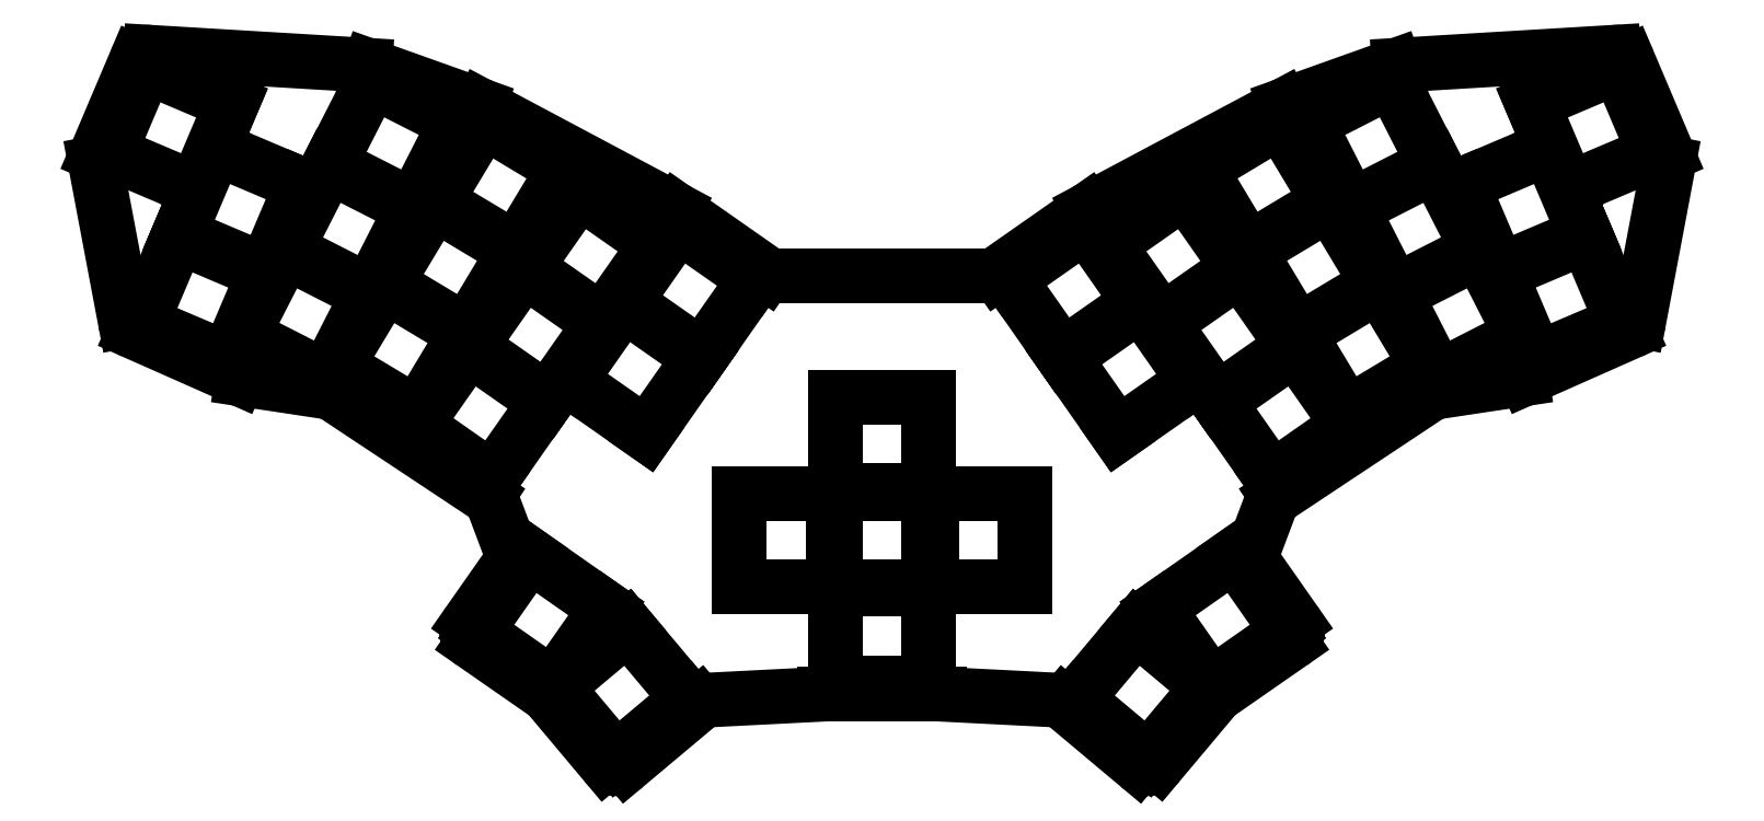
<metadata>
{"format":"dxf","ext":"dxf","renderer":"ezdxf+matplotlib","layout":"modelspace","background":"white","min_lineweight":24,"dpi":150}
</metadata>
<code>
0
SECTION
2
ENTITIES
0
LINE
8
0
10
9.153
20
-143.8
11
3.244
21
-112.5
0
LINE
8
0
10
3.43
20
-110.8
11
11.25
21
-92.36
0
LINE
8
0
10
14.2
20
-90.54
11
56.77
21
-93.09
0
LINE
8
0
10
57.6
20
-93.26
11
79.34
21
-101
0
LINE
8
0
10
79.74
20
-101.2
11
118.2
21
-121.7
0
LINE
8
0
10
118.5
20
-121.9
11
136.5
21
-134.4
0
LINE
8
0
10
138.2
20
-135
11
180.4
21
-135
0
LINE
8
0
10
182.1
20
-134.4
11
200.1
21
-121.9
0
LINE
8
0
10
200.4
20
-121.7
11
238.9
21
-101.2
0
LINE
8
0
10
239.3
20
-101
11
261
21
-93.26
0
LINE
8
0
10
261.8
20
-93.09
11
304.4
21
-90.54
0
LINE
8
0
10
307.4
20
-92.36
11
315.2
21
-110.8
0
LINE
8
0
10
315.4
20
-112.5
11
309.5
21
-143.8
0
LINE
8
0
10
307.7
20
-146
11
287
21
-155.2
0
LINE
8
0
10
286.3
20
-155.4
11
269.3
21
-158
0
LINE
8
0
10
268.1
20
-158.4
11
237.6
21
-178.7
0
LINE
8
0
10
236.5
20
-180.1
11
232.9
21
-189.5
0
LINE
8
0
10
233.3
20
-192.2
11
241.2
21
-203.6
0
LINE
8
0
10
240.5
20
-207.8
11
226
21
-217.8
0
LINE
8
0
10
225.4
20
-218.4
11
214.3
21
-231.7
0
LINE
8
0
10
210
20
-232
11
195.4
21
-219.8
0
LINE
8
0
10
193.7
20
-219.1
11
170.9
21
-217.9
0
LINE
8
0
10
170.8
20
-217.9
11
147.9
21
-217.9
0
LINE
8
0
10
147.7
20
-217.9
11
124.9
21
-219.1
0
LINE
8
0
10
123.2
20
-219.8
11
108.6
21
-232
0
LINE
8
0
10
104.4
20
-231.7
11
93.21
21
-218.4
0
LINE
8
0
10
92.62
20
-217.8
11
78.12
21
-207.8
0
LINE
8
0
10
77.38
20
-203.6
11
85.32
21
-192.2
0
LINE
8
0
10
85.67
20
-189.5
11
82.16
21
-180.1
0
LINE
8
0
10
81.02
20
-178.7
11
50.53
21
-158.4
0
LINE
8
0
10
49.32
20
-158
11
32.35
21
-155.4
0
LINE
8
0
10
31.59
20
-155.2
11
10.89
21
-146
0
ARC
8
0
10
6.192
20
-112
40
3
50
157
51
190.7
0
ARC
8
0
10
14.02
20
-93.54
40
3
50
86.57
51
157
0
ARC
8
0
10
56.59
20
-96.09
40
3
50
70.37
51
86.57
0
ARC
8
0
10
78.33
20
-103.8
40
3
50
61.97
51
70.37
0
ARC
8
0
10
116.8
20
-124.3
40
3
50
55
51
61.97
0
ARC
8
0
10
138.2
20
-132
40
3
50
235
51
270
0
ARC
8
0
10
180.4
20
-132
40
3
50
270
51
305
0
ARC
8
0
10
201.8
20
-124.3
40
3
50
118
51
125
0
ARC
8
0
10
240.3
20
-103.8
40
3
50
109.6
51
118
0
ARC
8
0
10
262
20
-96.09
40
3
50
93.43
51
109.6
0
ARC
8
0
10
304.6
20
-93.54
40
3
50
23
51
93.43
0
ARC
8
0
10
312.4
20
-112
40
3
50
349.3
51
23
0
ARC
8
0
10
306.5
20
-143.3
40
3
50
293.9
51
349.3
0
ARC
8
0
10
285.8
20
-152.4
40
3
50
278.6
51
293.9
0
ARC
8
0
10
269.7
20
-160.9
40
3
50
98.57
51
123.6
0
ARC
8
0
10
239.3
20
-181.2
40
3
50
123.6
51
159.4
0
ARC
8
0
10
235.8
20
-190.5
40
3
50
159.4
51
215
0
ARC
8
0
10
238.8
20
-205.3
40
3
50
304.8
51
35
0
ARC
8
0
10
227.7
20
-220.3
40
3
50
124.8
51
140
0
ARC
8
0
10
212
20
-229.7
40
3
50
230
51
320
0
ARC
8
0
10
193.5
20
-222.1
40
3
50
50
51
87.09
0
ARC
8
0
10
170.8
20
-220.9
40
3
50
87.09
51
90
0
ARC
8
0
10
147.9
20
-220.9
40
3
50
90
51
92.91
0
ARC
8
0
10
125.1
20
-222.1
40
3
50
92.91
51
130
0
ARC
8
0
10
106.7
20
-229.7
40
3
50
220
51
310
0
ARC
8
0
10
90.91
20
-220.3
40
3
50
40
51
55.19
0
ARC
8
0
10
79.84
20
-205.3
40
3
50
145
51
235.2
0
ARC
8
0
10
82.87
20
-190.5
40
3
50
325
51
20.6
0
ARC
8
0
10
79.36
20
-181.2
40
3
50
20.6
51
56.43
0
ARC
8
0
10
48.87
20
-160.9
40
3
50
56.43
51
81.43
0
ARC
8
0
10
32.8
20
-152.4
40
3
50
246.1
51
261.4
0
ARC
8
0
10
12.1
20
-143.3
40
3
50
190.7
51
246.1
0
LINE
8
0
10
12.4
20
-144.2
11
29.47
21
-151.4
0
LINE
8
0
10
29.47
20
-151.4
11
36.72
21
-134.4
0
LINE
8
0
10
36.72
20
-134.4
11
19.64
21
-127.1
0
LINE
8
0
10
19.64
20
-127.1
11
12.4
21
-144.2
0
LINE
8
0
10
19.84
20
-126.7
11
36.91
21
-133.9
0
LINE
8
0
10
36.91
20
-133.9
11
44.16
21
-116.8
0
LINE
8
0
10
44.16
20
-116.8
11
27.09
21
-109.6
0
LINE
8
0
10
27.09
20
-109.6
11
19.84
21
-126.7
0
LINE
8
0
10
6.025
20
-110.4
11
23.1
21
-117.7
0
LINE
8
0
10
23.1
20
-117.7
11
30.35
21
-100.6
0
LINE
8
0
10
30.35
20
-100.6
11
13.27
21
-93.36
0
LINE
8
0
10
13.27
20
-93.36
11
6.025
21
-110.4
0
LINE
8
0
10
32.46
20
-146.6
11
48.99
21
-155
0
LINE
8
0
10
48.99
20
-155
11
57.41
21
-138.5
0
LINE
8
0
10
57.41
20
-138.5
11
40.88
21
-130.1
0
LINE
8
0
10
40.88
20
-130.1
11
32.46
21
-146.6
0
LINE
8
0
10
41.11
20
-129.6
11
57.64
21
-138.1
0
LINE
8
0
10
57.64
20
-138.1
11
66.06
21
-121.5
0
LINE
8
0
10
66.06
20
-121.5
11
49.53
21
-113.1
0
LINE
8
0
10
49.53
20
-113.1
11
41.11
21
-129.6
0
LINE
8
0
10
49.76
20
-112.7
11
66.29
21
-121.1
0
LINE
8
0
10
66.29
20
-121.1
11
74.71
21
-104.6
0
LINE
8
0
10
74.71
20
-104.6
11
58.18
21
-96.15
0
LINE
8
0
10
58.18
20
-96.15
11
49.76
21
-112.7
0
LINE
8
0
10
51.14
20
-152.7
11
67.04
21
-162.3
0
LINE
8
0
10
67.04
20
-162.3
11
76.6
21
-146.4
0
LINE
8
0
10
76.6
20
-146.4
11
60.7
21
-136.8
0
LINE
8
0
10
60.7
20
-136.8
11
51.14
21
-152.7
0
LINE
8
0
10
60.95
20
-136.4
11
76.85
21
-146
0
LINE
8
0
10
76.85
20
-146
11
86.41
21
-130.1
0
LINE
8
0
10
86.41
20
-130.1
11
70.51
21
-120.5
0
LINE
8
0
10
70.51
20
-120.5
11
60.95
21
-136.4
0
LINE
8
0
10
70.77
20
-120.1
11
86.67
21
-129.6
0
LINE
8
0
10
86.67
20
-129.6
11
96.22
21
-113.7
0
LINE
8
0
10
96.22
20
-113.7
11
80.32
21
-104.2
0
LINE
8
0
10
80.32
20
-104.2
11
70.77
21
-120.1
0
LINE
8
0
10
66.74
20
-164.5
11
81.93
21
-175.1
0
LINE
8
0
10
81.93
20
-175.1
11
92.57
21
-159.9
0
LINE
8
0
10
92.57
20
-159.9
11
77.38
21
-149.3
0
LINE
8
0
10
77.38
20
-149.3
11
66.74
21
-164.5
0
LINE
8
0
10
77.66
20
-148.9
11
92.86
21
-159.5
0
LINE
8
0
10
92.86
20
-159.5
11
103.5
21
-144.3
0
LINE
8
0
10
103.5
20
-144.3
11
88.3
21
-133.7
0
LINE
8
0
10
88.3
20
-133.7
11
77.66
21
-148.9
0
LINE
8
0
10
88.59
20
-133.3
11
103.8
21
-143.9
0
LINE
8
0
10
103.8
20
-143.9
11
114.4
21
-128.7
0
LINE
8
0
10
114.4
20
-128.7
11
99.23
21
-118.1
0
LINE
8
0
10
99.23
20
-118.1
11
88.59
21
-133.3
0
LINE
8
0
10
97.37
20
-155.7
11
112.6
21
-166.3
0
LINE
8
0
10
112.6
20
-166.3
11
123.2
21
-151.1
0
LINE
8
0
10
123.2
20
-151.1
11
108
21
-140.5
0
LINE
8
0
10
108
20
-140.5
11
97.37
21
-155.7
0
LINE
8
0
10
108.3
20
-140.1
11
123.5
21
-150.7
0
LINE
8
0
10
123.5
20
-150.7
11
134.1
21
-135.5
0
LINE
8
0
10
134.1
20
-135.5
11
118.9
21
-124.9
0
LINE
8
0
10
118.9
20
-124.9
11
108.3
21
-140.1
0
LINE
8
0
10
78.79
20
-205.5
11
93.98
21
-216.1
0
LINE
8
0
10
93.98
20
-216.1
11
104.6
21
-200.9
0
LINE
8
0
10
104.6
20
-200.9
11
89.43
21
-190.3
0
LINE
8
0
10
89.43
20
-190.3
11
78.79
21
-205.5
0
LINE
8
0
10
94.64
20
-216.6
11
106.6
21
-230.8
0
LINE
8
0
10
106.6
20
-230.8
11
120.8
21
-218.9
0
LINE
8
0
10
120.8
20
-218.9
11
108.8
21
-204.6
0
LINE
8
0
10
108.8
20
-204.6
11
94.64
21
-216.6
0
LINE
8
0
10
131
20
-196.6
11
149.5
21
-196.6
0
LINE
8
0
10
149.5
20
-196.6
11
149.5
21
-178.1
0
LINE
8
0
10
149.5
20
-178.1
11
131
21
-178.1
0
LINE
8
0
10
131
20
-178.1
11
131
21
-196.6
0
LINE
8
0
10
150
20
-215.7
11
168.6
21
-215.7
0
LINE
8
0
10
168.6
20
-215.7
11
168.6
21
-197.1
0
LINE
8
0
10
168.6
20
-197.1
11
150
21
-197.1
0
LINE
8
0
10
150
20
-197.1
11
150
21
-215.7
0
LINE
8
0
10
150
20
-196.6
11
168.6
21
-196.6
0
LINE
8
0
10
168.6
20
-196.6
11
168.6
21
-178.1
0
LINE
8
0
10
168.6
20
-178.1
11
150
21
-178.1
0
LINE
8
0
10
150
20
-178.1
11
150
21
-196.6
0
LINE
8
0
10
150
20
-177.6
11
168.6
21
-177.6
0
LINE
8
0
10
168.6
20
-177.6
11
168.6
21
-159
0
LINE
8
0
10
168.6
20
-159
11
150
21
-159
0
LINE
8
0
10
150
20
-159
11
150
21
-177.6
0
LINE
8
0
10
169.1
20
-196.6
11
187.6
21
-196.6
0
LINE
8
0
10
187.6
20
-196.6
11
187.6
21
-178.1
0
LINE
8
0
10
187.6
20
-178.1
11
169.1
21
-178.1
0
LINE
8
0
10
169.1
20
-178.1
11
169.1
21
-196.6
0
LINE
8
0
10
289.1
20
-151.4
11
306.2
21
-144.2
0
LINE
8
0
10
306.2
20
-144.2
11
299
21
-127.1
0
LINE
8
0
10
299
20
-127.1
11
281.9
21
-134.4
0
LINE
8
0
10
281.9
20
-134.4
11
289.1
21
-151.4
0
LINE
8
0
10
281.7
20
-133.9
11
298.8
21
-126.7
0
LINE
8
0
10
298.8
20
-126.7
11
291.5
21
-109.6
0
LINE
8
0
10
291.5
20
-109.6
11
274.5
21
-116.8
0
LINE
8
0
10
274.5
20
-116.8
11
281.7
21
-133.9
0
LINE
8
0
10
295.5
20
-117.7
11
312.6
21
-110.4
0
LINE
8
0
10
312.6
20
-110.4
11
305.3
21
-93.36
0
LINE
8
0
10
305.3
20
-93.36
11
288.3
21
-100.6
0
LINE
8
0
10
288.3
20
-100.6
11
295.5
21
-117.7
0
LINE
8
0
10
269.6
20
-155
11
286.2
21
-146.6
0
LINE
8
0
10
286.2
20
-146.6
11
277.7
21
-130.1
0
LINE
8
0
10
277.7
20
-130.1
11
261.2
21
-138.5
0
LINE
8
0
10
261.2
20
-138.5
11
269.6
21
-155
0
LINE
8
0
10
261
20
-138.1
11
277.5
21
-129.6
0
LINE
8
0
10
277.5
20
-129.6
11
269.1
21
-113.1
0
LINE
8
0
10
269.1
20
-113.1
11
252.6
21
-121.5
0
LINE
8
0
10
252.6
20
-121.5
11
261
21
-138.1
0
LINE
8
0
10
252.3
20
-121.1
11
268.9
21
-112.7
0
LINE
8
0
10
268.9
20
-112.7
11
260.4
21
-96.15
0
LINE
8
0
10
260.4
20
-96.15
11
243.9
21
-104.6
0
LINE
8
0
10
243.9
20
-104.6
11
252.3
21
-121.1
0
LINE
8
0
10
251.6
20
-162.3
11
267.5
21
-152.7
0
LINE
8
0
10
267.5
20
-152.7
11
257.9
21
-136.8
0
LINE
8
0
10
257.9
20
-136.8
11
242
21
-146.4
0
LINE
8
0
10
242
20
-146.4
11
251.6
21
-162.3
0
LINE
8
0
10
241.8
20
-146
11
257.7
21
-136.4
0
LINE
8
0
10
257.7
20
-136.4
11
248.1
21
-120.5
0
LINE
8
0
10
248.1
20
-120.5
11
232.2
21
-130.1
0
LINE
8
0
10
232.2
20
-130.1
11
241.8
21
-146
0
LINE
8
0
10
232
20
-129.6
11
247.9
21
-120.1
0
LINE
8
0
10
247.9
20
-120.1
11
238.3
21
-104.2
0
LINE
8
0
10
238.3
20
-104.2
11
222.4
21
-113.7
0
LINE
8
0
10
222.4
20
-113.7
11
232
21
-129.6
0
LINE
8
0
10
236.7
20
-175.1
11
251.9
21
-164.5
0
LINE
8
0
10
251.9
20
-164.5
11
241.2
21
-149.3
0
LINE
8
0
10
241.2
20
-149.3
11
226
21
-159.9
0
LINE
8
0
10
226
20
-159.9
11
236.7
21
-175.1
0
LINE
8
0
10
225.8
20
-159.5
11
241
21
-148.9
0
LINE
8
0
10
241
20
-148.9
11
230.3
21
-133.7
0
LINE
8
0
10
230.3
20
-133.7
11
215.1
21
-144.3
0
LINE
8
0
10
215.1
20
-144.3
11
225.8
21
-159.5
0
LINE
8
0
10
214.8
20
-143.9
11
230
21
-133.3
0
LINE
8
0
10
230
20
-133.3
11
219.4
21
-118.1
0
LINE
8
0
10
219.4
20
-118.1
11
204.2
21
-128.7
0
LINE
8
0
10
204.2
20
-128.7
11
214.8
21
-143.9
0
LINE
8
0
10
206.1
20
-166.3
11
221.3
21
-155.7
0
LINE
8
0
10
221.3
20
-155.7
11
210.6
21
-140.5
0
LINE
8
0
10
210.6
20
-140.5
11
195.4
21
-151.1
0
LINE
8
0
10
195.4
20
-151.1
11
206.1
21
-166.3
0
LINE
8
0
10
195.1
20
-150.7
11
210.3
21
-140.1
0
LINE
8
0
10
210.3
20
-140.1
11
199.7
21
-124.9
0
LINE
8
0
10
199.7
20
-124.9
11
184.5
21
-135.5
0
LINE
8
0
10
184.5
20
-135.5
11
195.1
21
-150.7
0
LINE
8
0
10
224.6
20
-216.1
11
239.8
21
-205.5
0
LINE
8
0
10
239.8
20
-205.5
11
229.2
21
-190.3
0
LINE
8
0
10
229.2
20
-190.3
11
214
21
-200.9
0
LINE
8
0
10
214
20
-200.9
11
224.6
21
-216.1
0
LINE
8
0
10
212.1
20
-230.8
11
224
21
-216.6
0
LINE
8
0
10
224
20
-216.6
11
209.8
21
-204.6
0
LINE
8
0
10
209.8
20
-204.6
11
197.8
21
-218.9
0
LINE
8
0
10
197.8
20
-218.9
11
212.1
21
-230.8
0
ENDSEC
0
EOF

</code>
